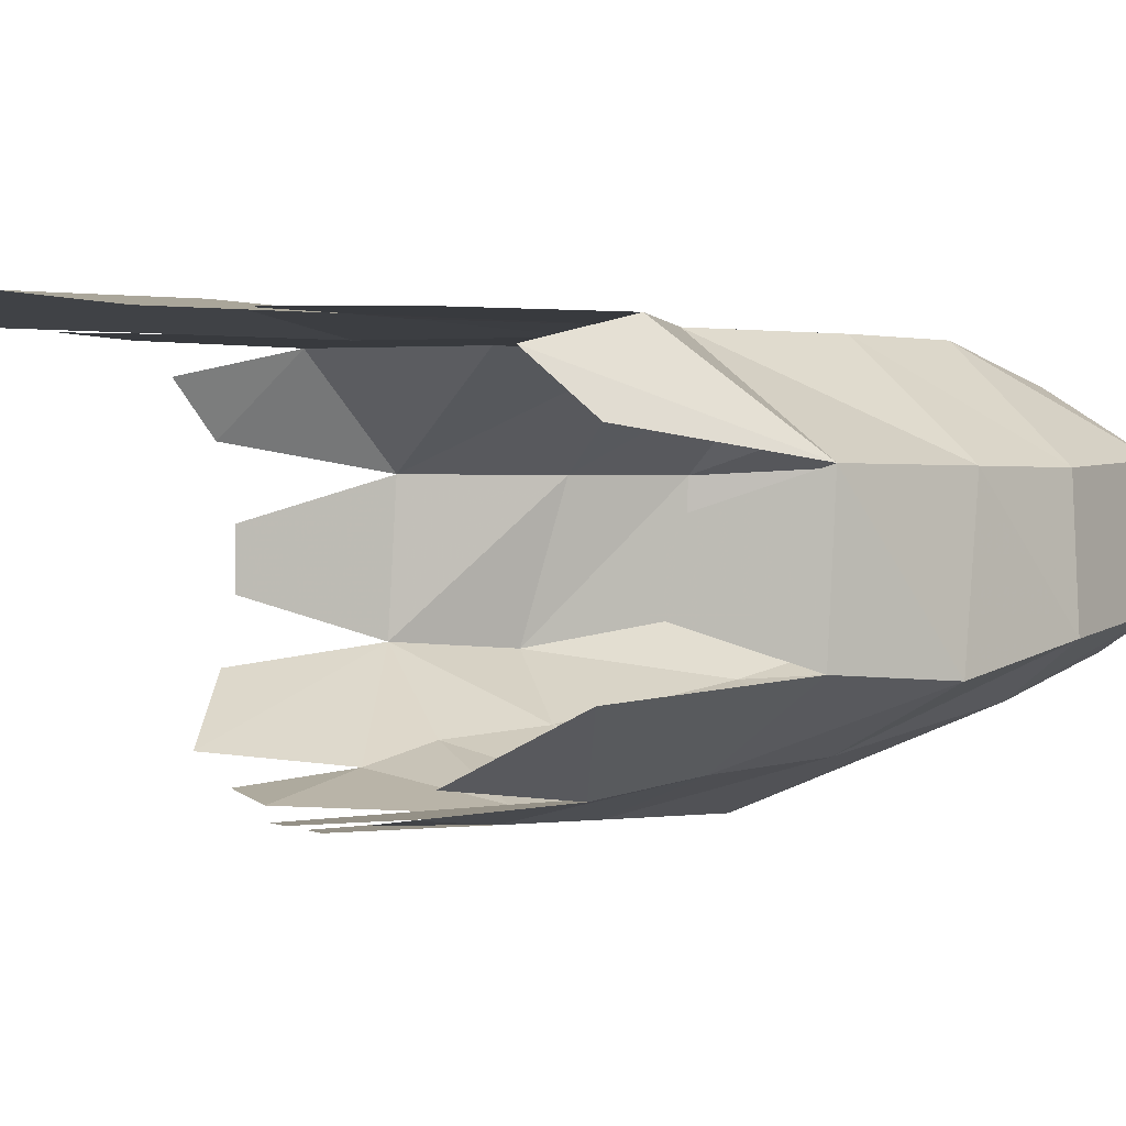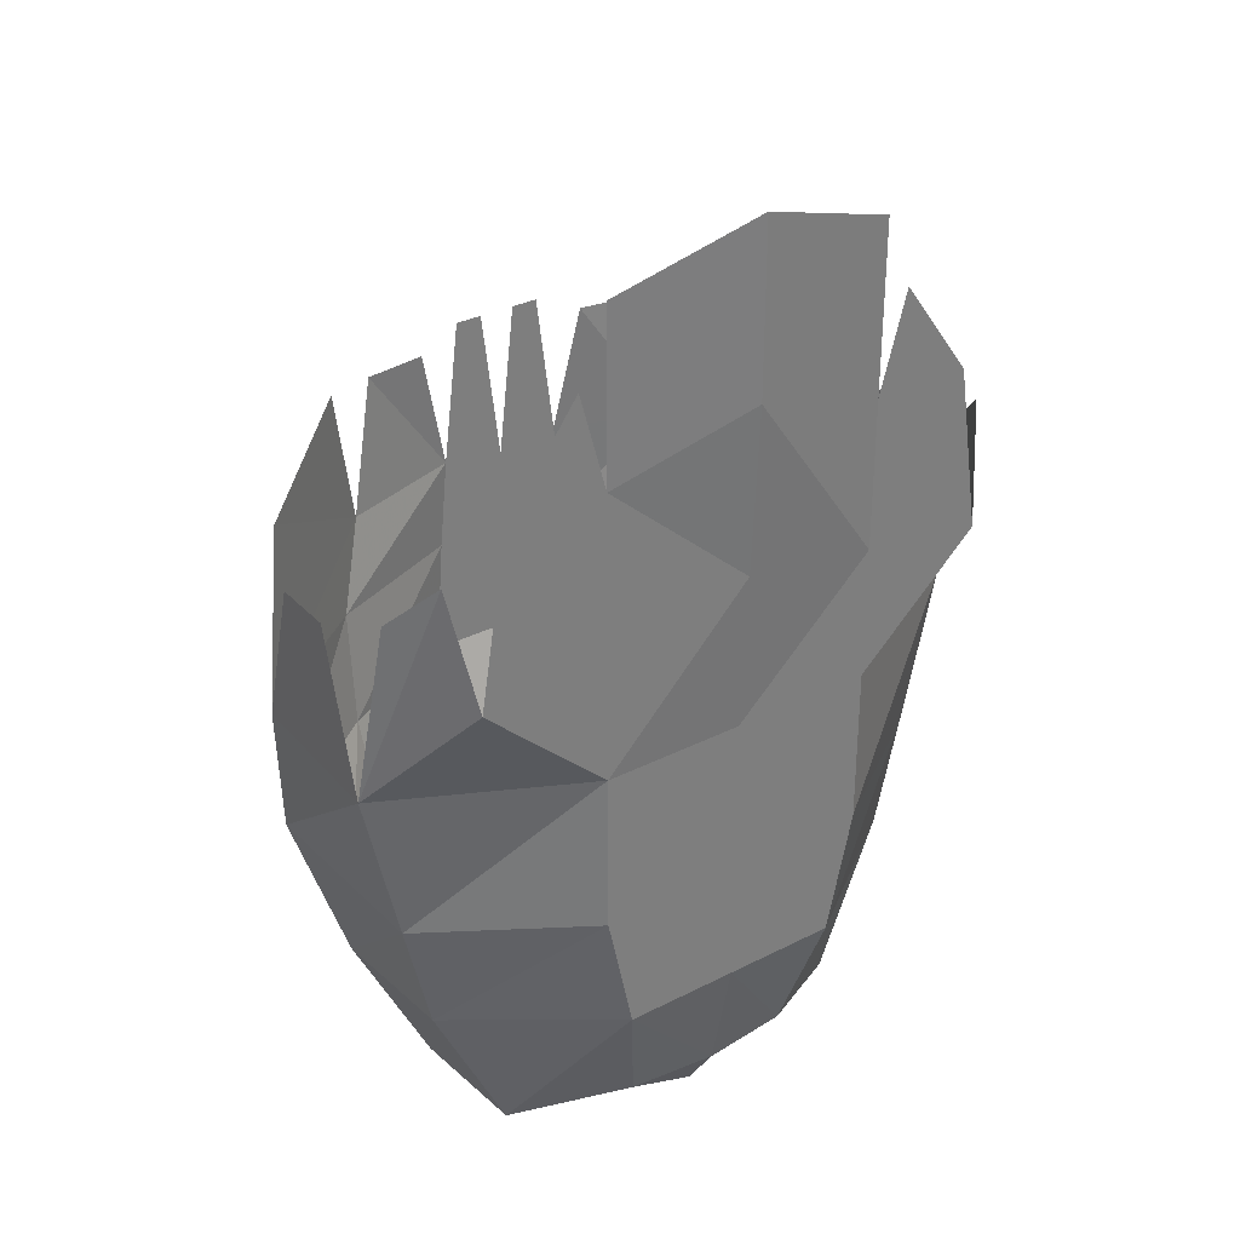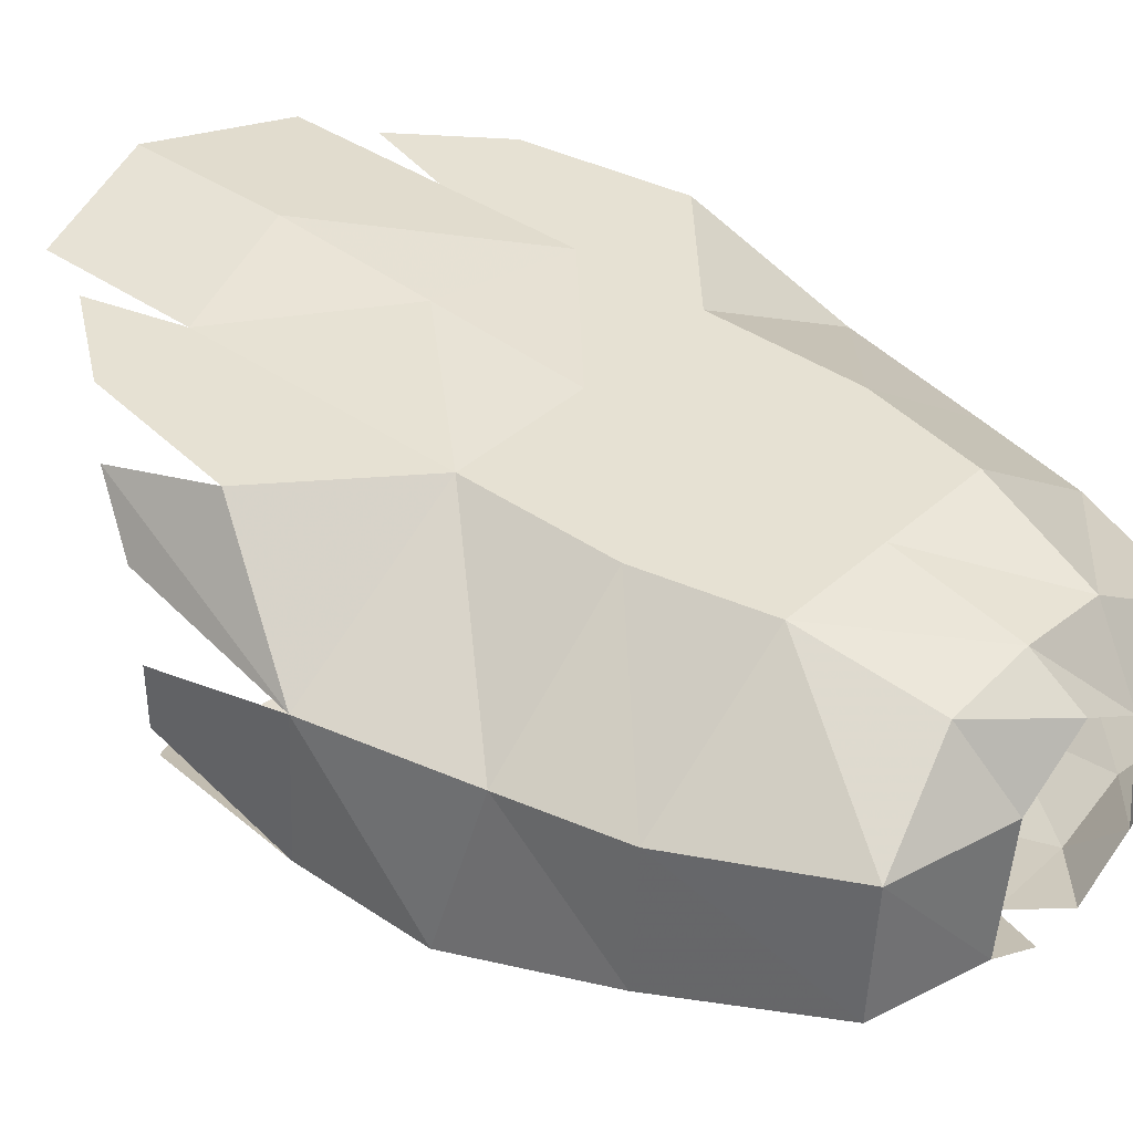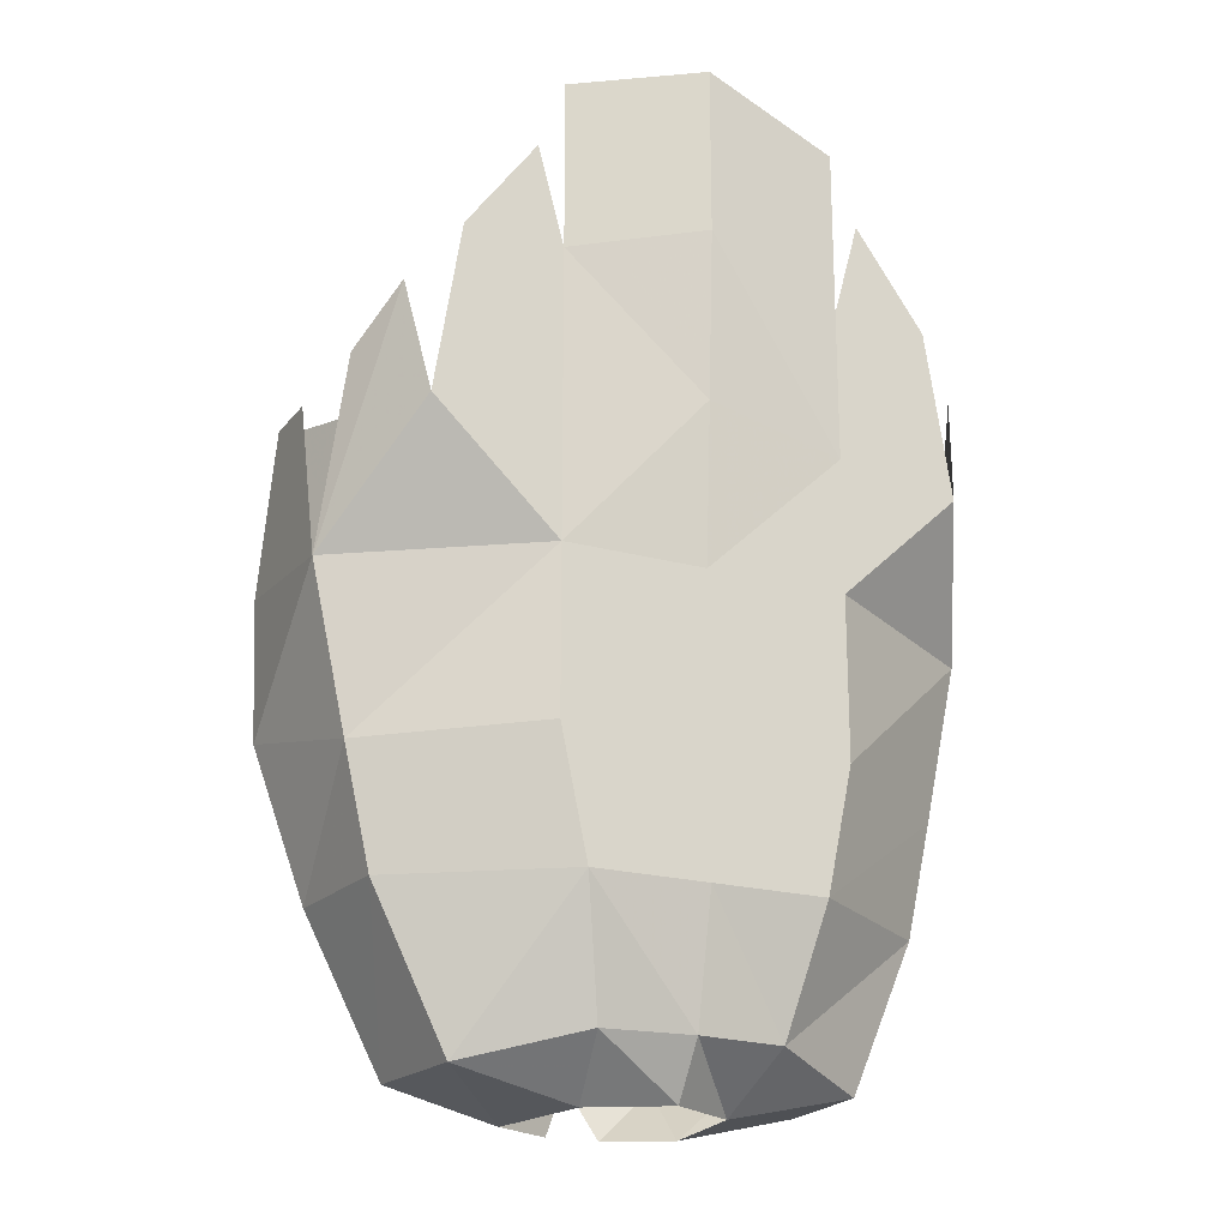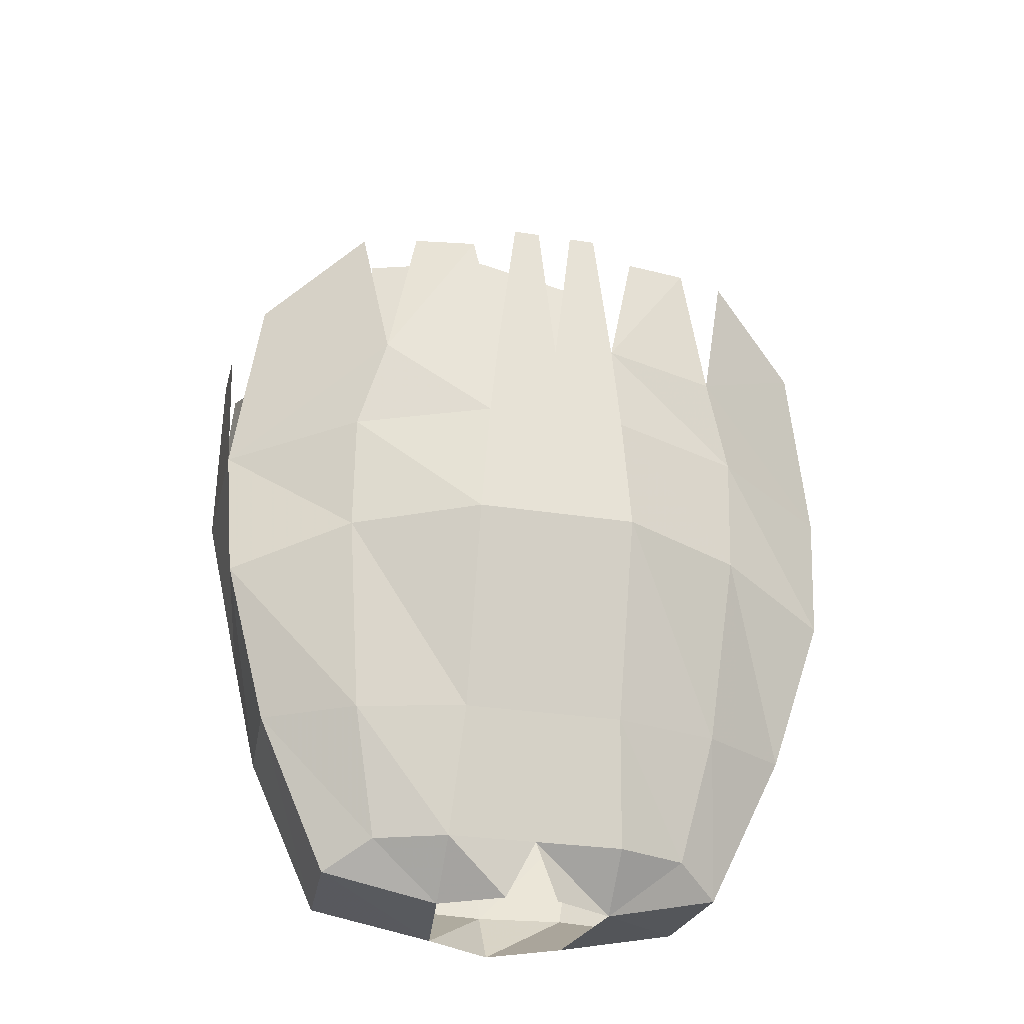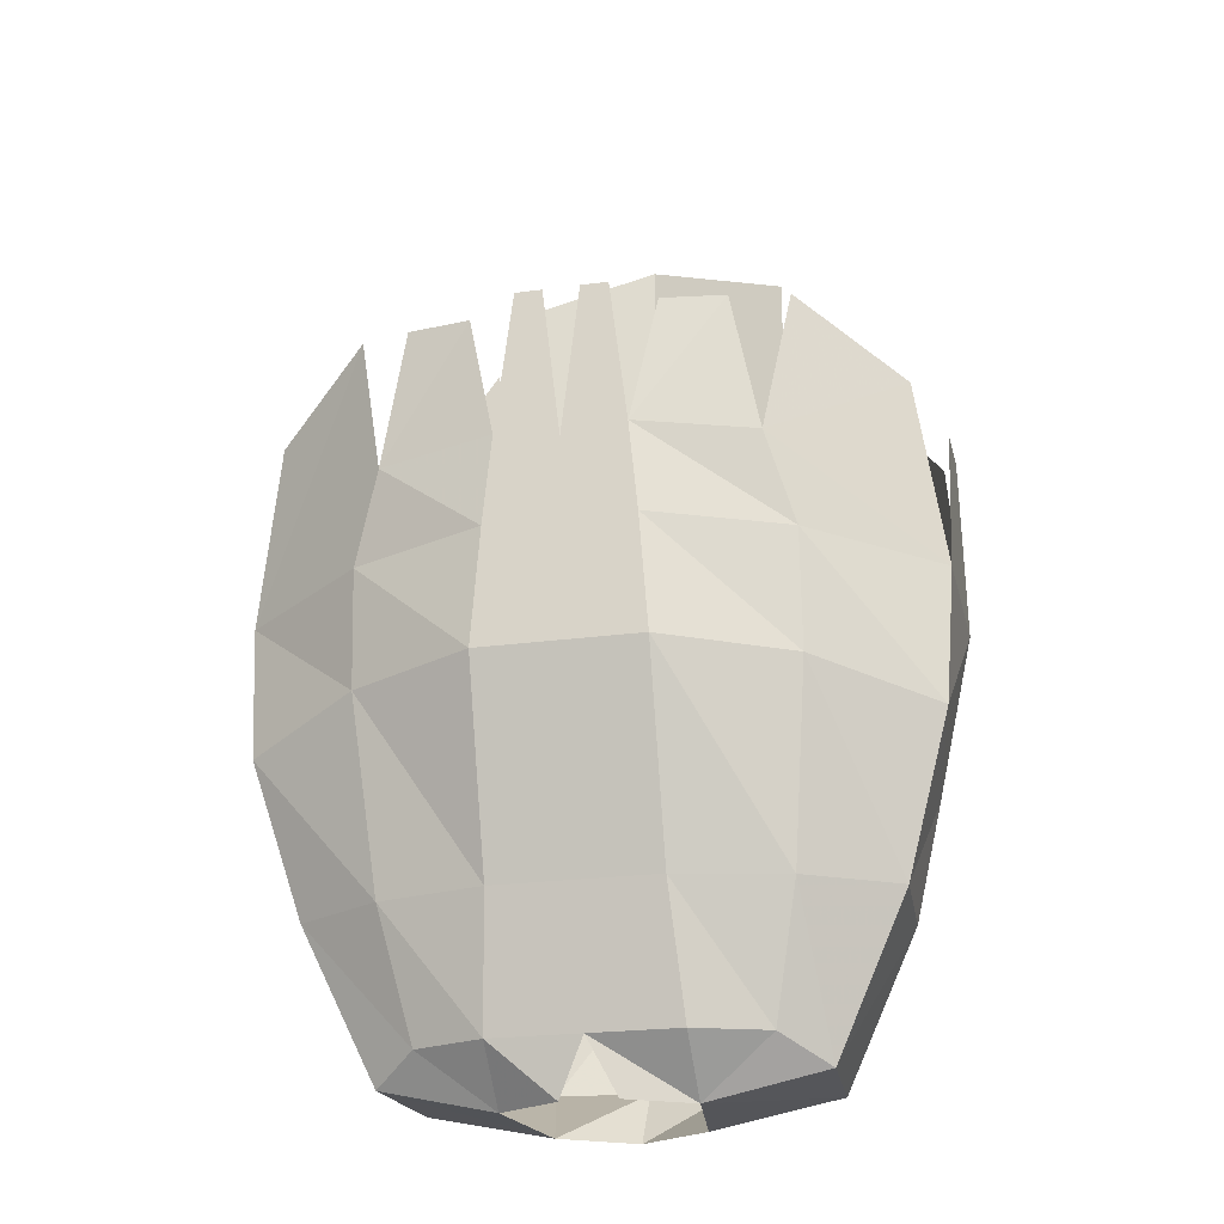
<metadata>
{"format":"obj","ext":"obj","renderer":"f3d","projection":"perspective","resolution":1024,"background":"white","views":[{"elev":0.9,"azim":-121.7,"up":"+Z"},{"elev":32.3,"azim":-35.4,"up":"+Y"},{"elev":38.6,"azim":-48.5,"up":"+Z"},{"elev":-20.5,"azim":-26.8,"up":"+Y"},{"elev":-28.4,"azim":166.5,"up":"+Y"},{"elev":-22.5,"azim":-166.6,"up":"+Y"}]}
</metadata>
<code>
v -0.07812 -1.289 -0.0625
v -0.0625 -1.289 0.04688
v -0.1719 -1.266 0.05469
v -0.1797 -1.266 -0.05469
v -0.1406 -1.242 -0.08594
v -0.07812 -1.242 -0.1094
v 0 -1.242 -0.1094
v -0.02344 -1.289 -0.09375
v -0.07812 -1.242 0.1094
v -0.1016 -1.133 0.1406
v -0.2344 -1.133 0.04688
v -0.2422 -1.133 -0.07031
v -0.1641 -1.133 -0.1172
v -0.07031 -1.133 -0.1406
v 0 -1.133 -0.1406
v 0.07031 -1.133 -0.1406
v 0.07812 -1.242 -0.1094
v 0.02344 -1.289 -0.09375
v 0.07812 -1.289 -0.0625
v 0.1406 -1.242 -0.08594
v 0.1797 -1.266 -0.05469
v 0.0625 -1.289 0.04688
v 0.1719 -1.266 0.05469
v 0.07812 -1.242 0.1094
v 0 -1.242 0.1172
v 0 -1.289 0.08594
v -0.2578 -1.031 0.04688
v -0.2812 -1 -0.09375
v -0.1797 -0.9688 -0.1484
v -0.07031 -0.9609 -0.1953
v 0 -0.9609 -0.1953
v 0.07031 -0.9609 -0.1953
v 0.1797 -0.9688 -0.1484
v 0.1641 -1.133 -0.1172
v 0.2422 -1.133 -0.07031
v 0.2344 -1.133 0.04688
v 0.1016 -1.133 0.1406
v 0 -1.133 0.1406
v -0.125 -1.023 0.1406
v -0.125 -0.8828 0.1406
v -0.2891 -0.8906 0.04688
v -0.2891 -0.8828 -0.08594
v -0.1797 -0.8672 -0.1562
v -0.0625 -0.8594 -0.1953
v 0 -0.8594 -0.1953
v 0.0625 -0.8594 -0.1953
v 0.1797 -0.8672 -0.1562
v 0.2891 -0.8828 -0.08594
v 0.2812 -1 -0.09375
v 0.2578 -1.031 0.04688
v 0.125 -1.023 0.1406
v 0 -1.023 0.1406
v -0.2344 -0.7812 0.1406
v -0.25 -0.6797 0.1172
v -0.2734 -0.7266 0.07031
v 0 -0.8828 0.1406
v 0 -0.7422 0.1484
v -0.125 -0.7656 0.1406
v -0.125 -0.6328 0.1406
v -0.1484 -0.5469 0.1406
v -0.2109 -0.6328 0.1406
v -0.05469 -0.7812 -0.1953
v 0 -0.7891 -0.1953
v 0.05469 -0.7812 -0.1953
v 0.1562 -0.7891 -0.1719
v 0.1797 -0.6641 -0.1562
v 0.2656 -0.7266 -0.1016
v -0.1562 -0.7891 -0.1719
v -0.1328 -0.6719 -0.1797
v -0.07812 -0.6719 -0.1875
v -0.2656 -0.7266 -0.1016
v -0.1797 -0.6641 -0.1562
v 0 -0.5938 0.1562
v -0.03906 -0.6562 -0.1953
v -0.01562 -0.6562 -0.1953
v -0.2891 -0.75 0.007812
v -0.2891 -0.75 -0.04688
v 0 -0.4453 0.1562
v -0.125 -0.4844 0.1406
v 0.2891 -0.8906 0.04688
v 0.125 -0.8828 0.1406
v 0.2344 -0.7812 0.1406
v 0.125 -0.7656 0.1406
v 0.125 -0.6328 0.1406
v 0.125 -0.4844 0.1406
v 0.2109 -0.6328 0.1406
v 0.1484 -0.5469 0.1406
v 0.01562 -0.6562 -0.1953
v 0.03906 -0.6562 -0.1953
v 0.07812 -0.6719 -0.1875
v 0.1328 -0.6719 -0.1797
v 0.2891 -0.75 -0.04688
v 0.2891 -0.75 0.007812
v 0.2734 -0.7266 0.07031
v 0.25 -0.6797 0.1172
f 1 2 3
f 1 3 4
f 1 5 6
f 3 11 4
f 4 11 12
f 5 13 14
f 5 14 6
f 19 17 20
f 19 21 22
f 22 21 23
f 22 24 25
f 22 25 26
f 26 25 9
f 26 9 2
f 12 11 27
f 12 27 28
f 13 29 30
f 13 30 14
f 16 32 33
f 16 33 34
f 16 34 17
f 17 34 20
f 21 35 23
f 23 35 36
f 24 37 38
f 24 38 25
f 25 38 10
f 25 10 9
f 27 41 28
f 28 41 42
f 29 43 44
f 29 44 30
f 32 46 47
f 32 47 33
f 35 49 36
f 36 49 50
f 37 51 52
f 37 52 38
f 38 52 39
f 38 39 10
f 40 39 52
f 40 52 56
f 40 56 57
f 40 57 58
f 46 64 65
f 46 65 47
f 62 44 43
f 62 43 68
f 62 68 69
f 62 69 70
f 57 73 59
f 57 59 58
f 42 41 76
f 42 76 77
f 59 73 78
f 59 78 79
f 50 49 48
f 50 48 80
f 51 81 56
f 51 56 52
f 81 83 56
f 56 83 57
f 57 83 73
f 73 83 84
f 73 84 85
f 73 85 78
f 65 64 90
f 65 90 91
f 80 48 92
f 80 92 93
f 1 4 5
f 1 6 7
f 1 7 8
f 3 2 9
f 3 9 10
f 3 10 11
f 4 12 13
f 4 13 5
f 6 14 15
f 6 15 7
f 7 15 16
f 7 16 17
f 7 17 18
f 18 17 19
f 19 20 21
f 22 23 24
f 12 28 29
f 12 29 13
f 14 30 31
f 14 31 15
f 15 31 32
f 15 32 16
f 20 34 35
f 20 35 21
f 23 36 24
f 24 36 37
f 11 10 39
f 11 39 27
f 27 39 40
f 27 40 41
f 28 42 43
f 28 43 29
f 30 44 45
f 30 45 31
f 31 45 46
f 31 46 32
f 33 47 48
f 33 48 49
f 33 49 34
f 34 49 35
f 36 50 37
f 37 50 51
f 41 40 53
f 41 53 54
f 41 54 55
f 40 58 53
f 53 58 59
f 53 59 60
f 53 60 61
f 44 62 63
f 44 63 45
f 45 63 64
f 45 64 46
f 47 65 48
f 48 65 66
f 48 66 67
f 68 43 42
f 68 42 71
f 68 71 72
f 63 62 74
f 63 74 75
f 50 80 51
f 51 80 81
f 80 82 81
f 81 82 83
f 83 82 84
f 84 82 86
f 84 86 87
f 64 63 88
f 64 88 89
f 82 80 94
f 82 94 95

</code>
